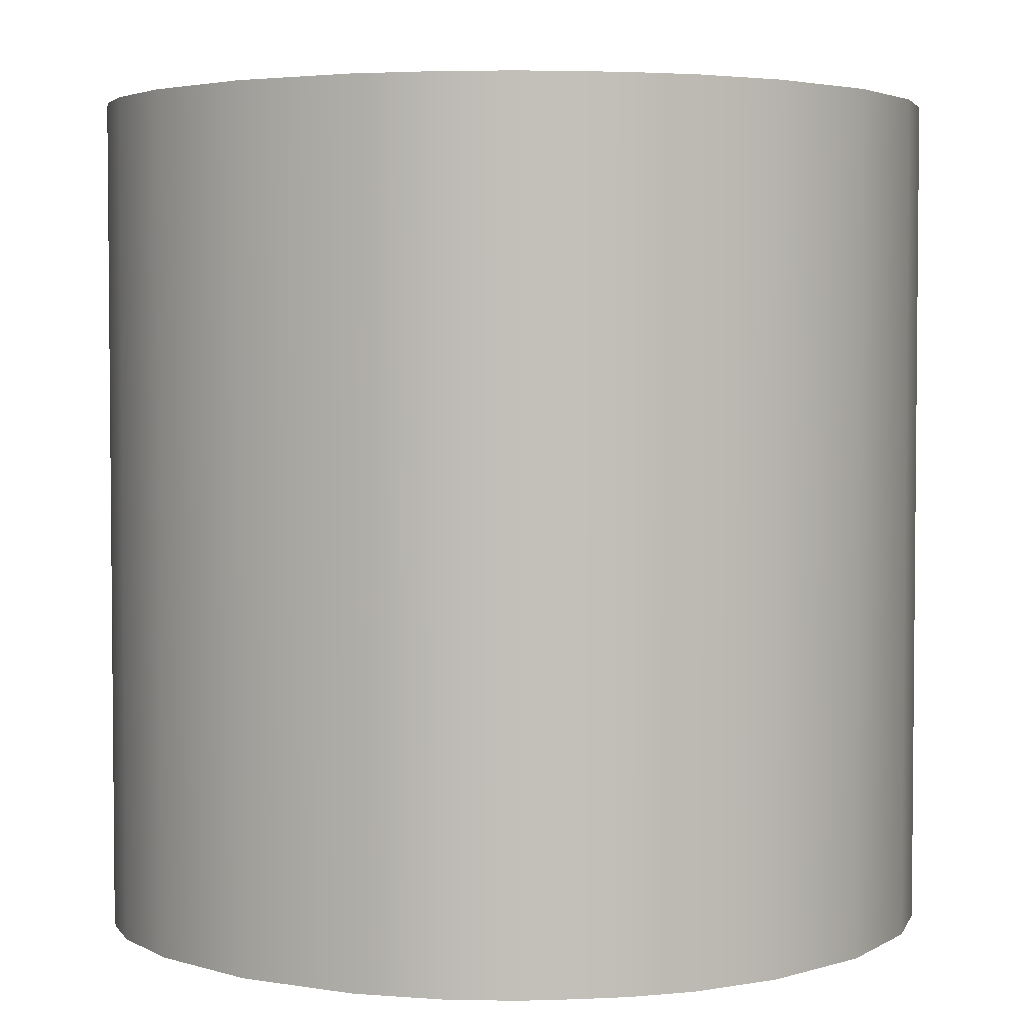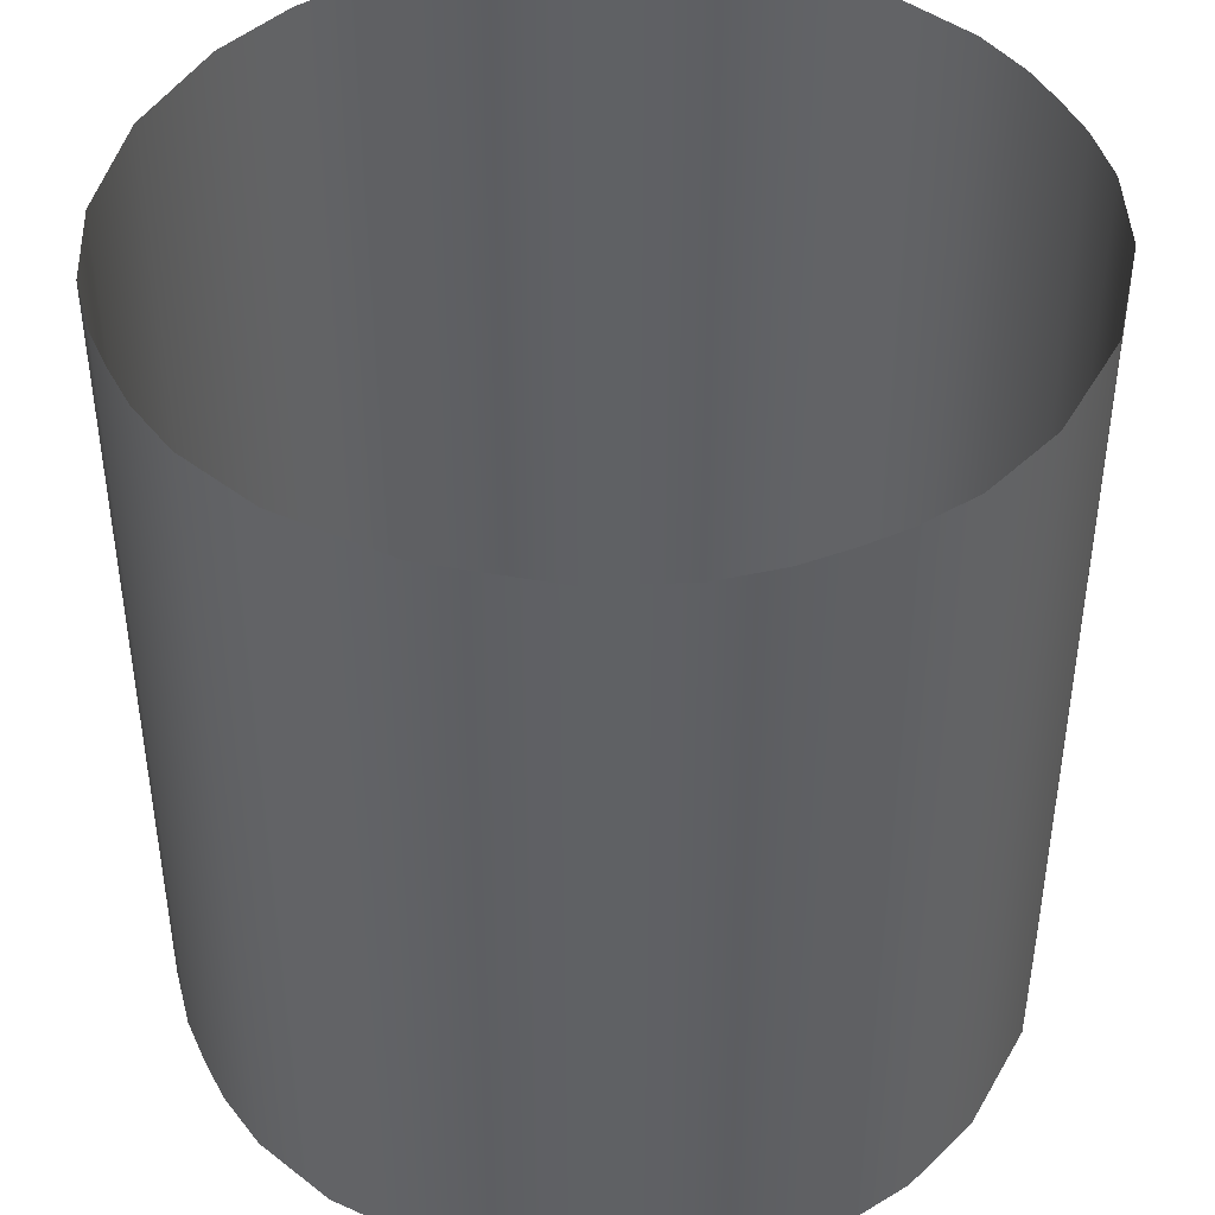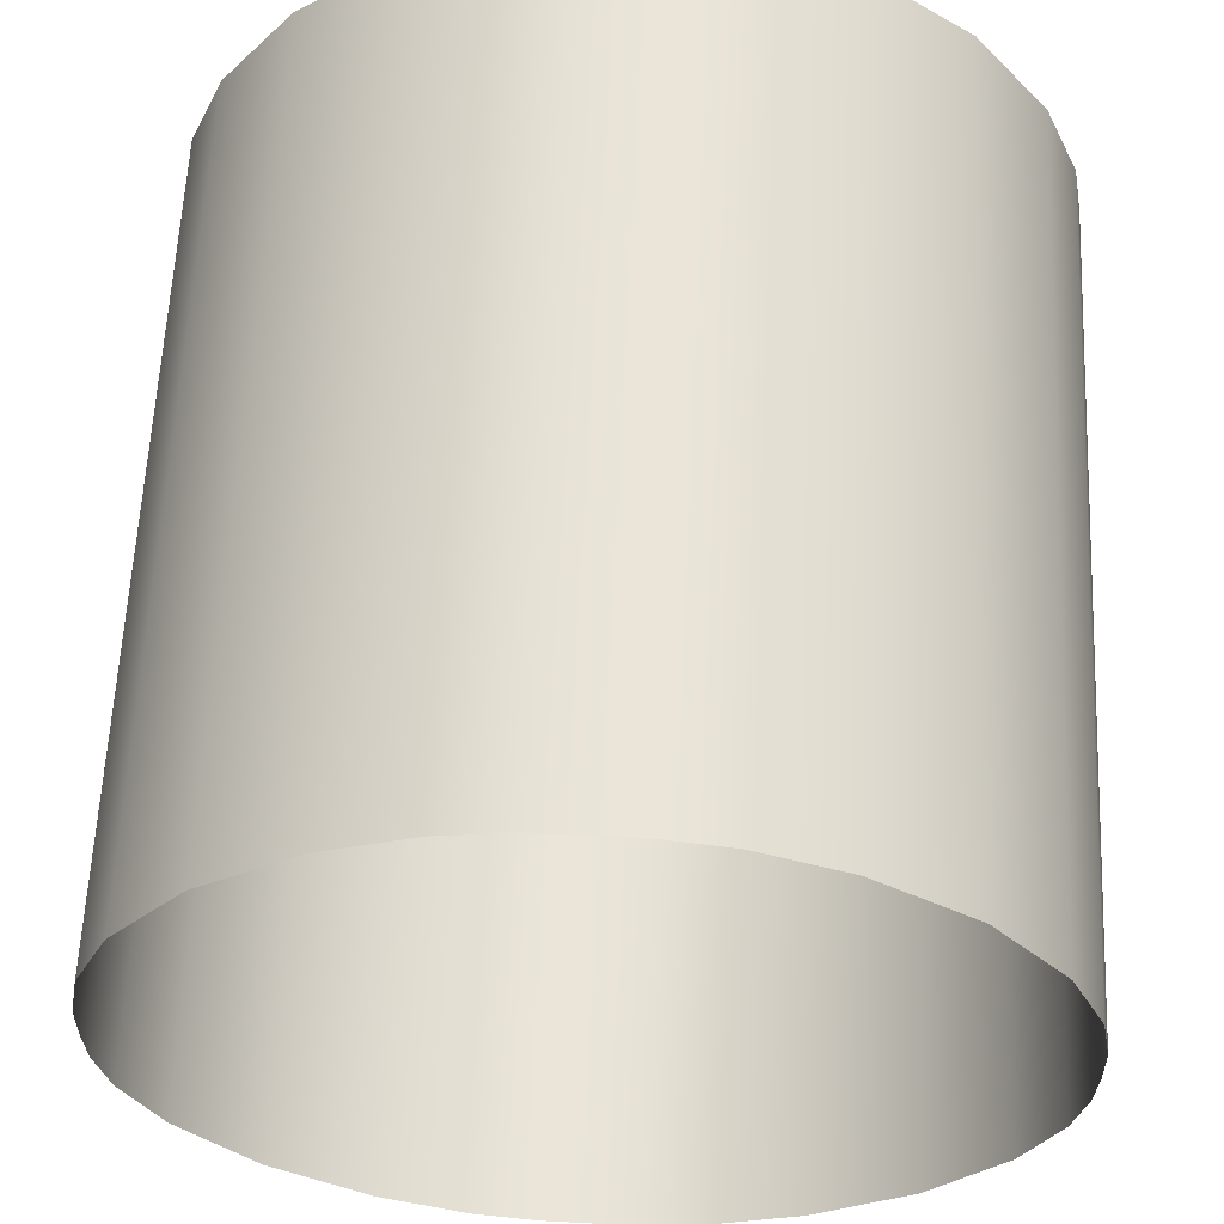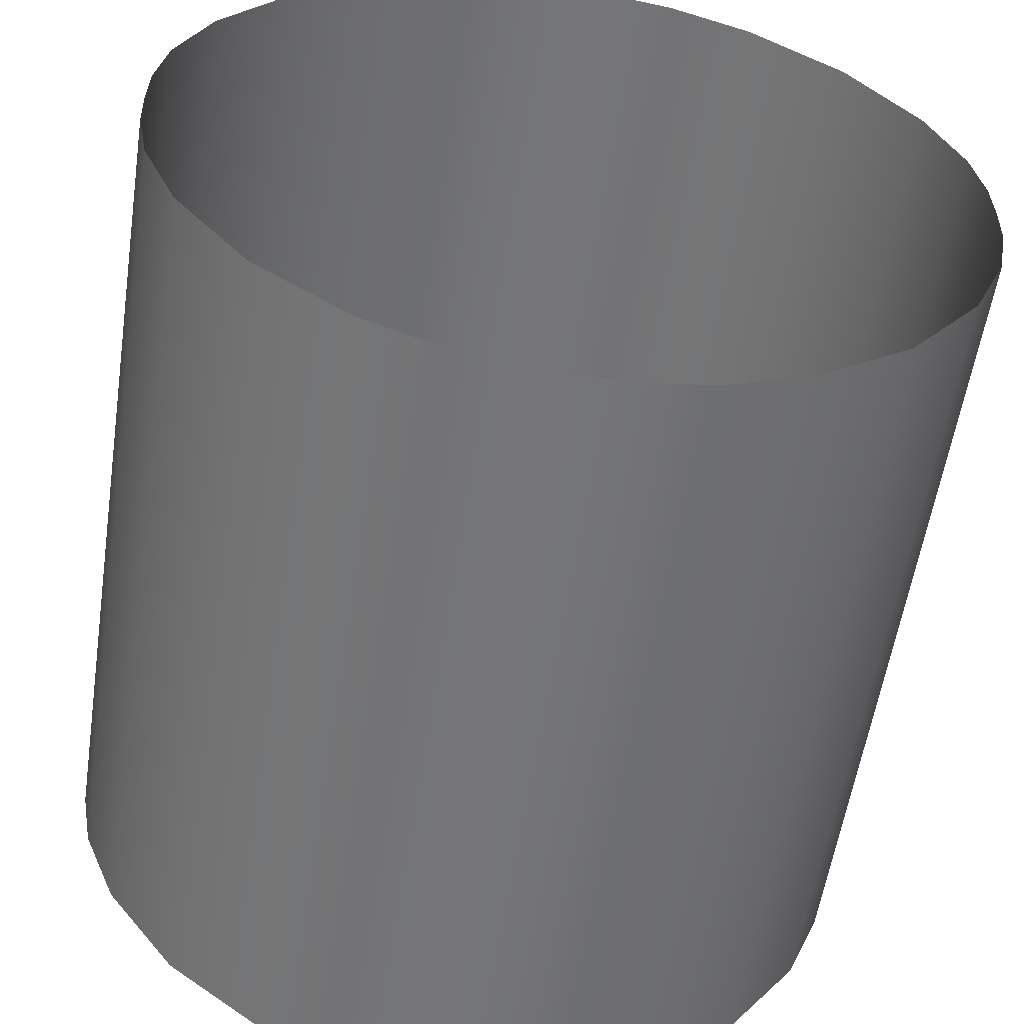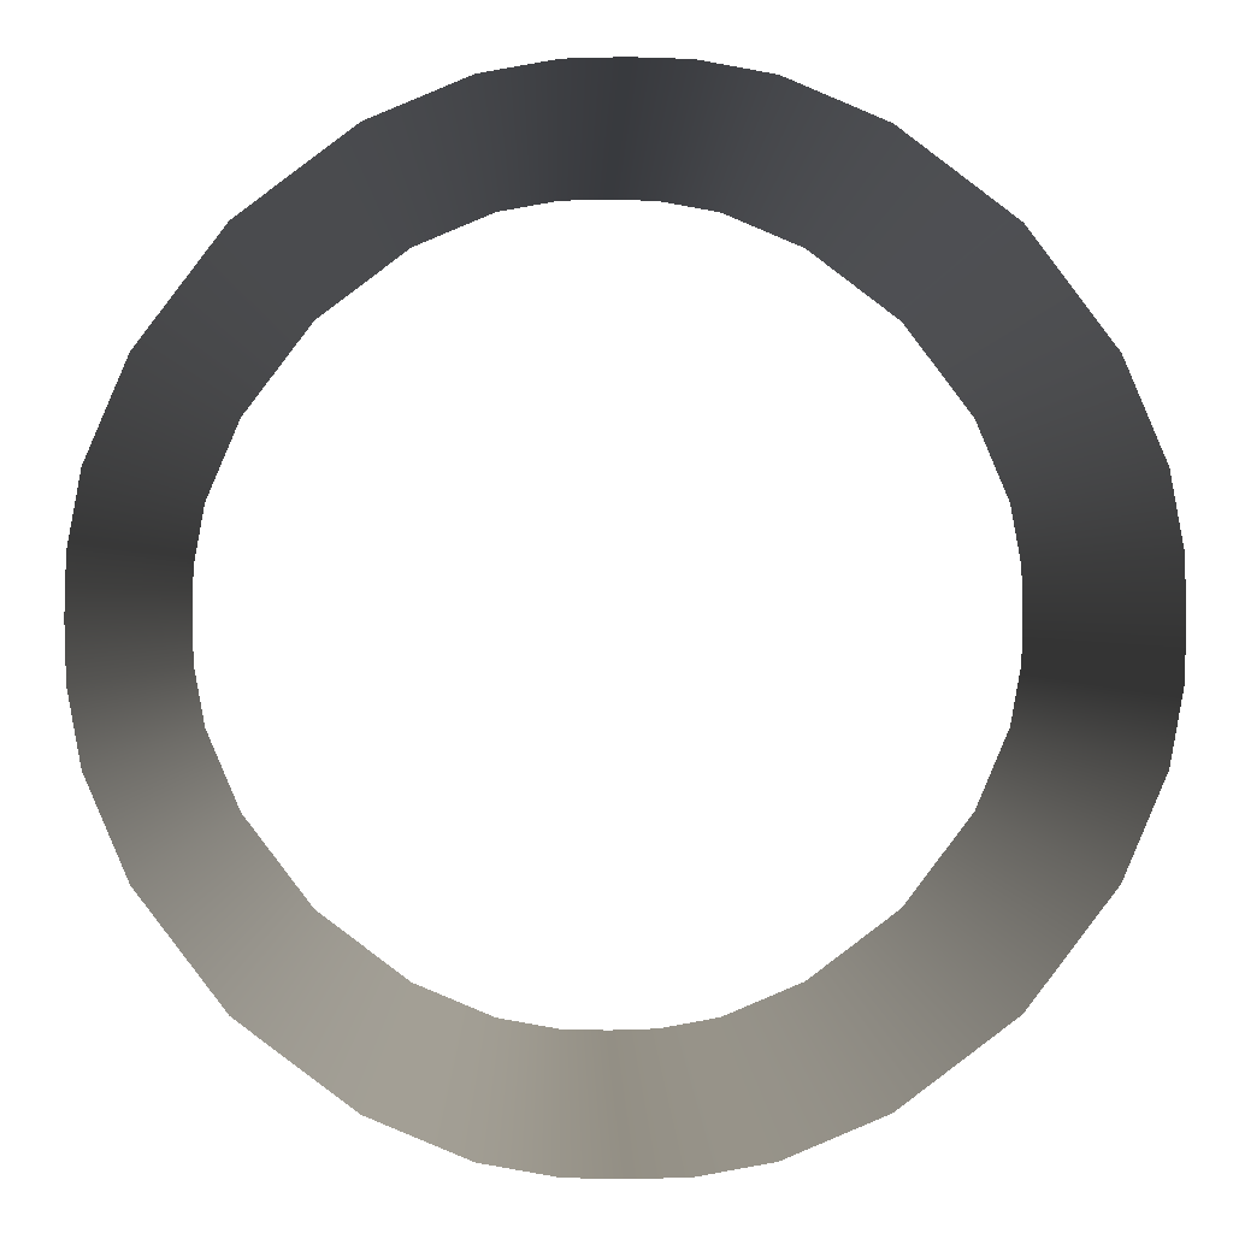
<metadata>
{"format":"obj","ext":"obj","renderer":"f3d","projection":"perspective","resolution":1024,"background":"white","views":[{"elev":3.5,"azim":172.1,"up":"+Y"},{"elev":43.5,"azim":-115.0,"up":"+Y"},{"elev":60.4,"azim":-177.4,"up":"+Z"},{"elev":-56.5,"azim":171.4,"up":"+Z"},{"elev":0.2,"azim":178.9,"up":"+Z"}]}
</metadata>
<code>
o Surface
v -1.648 -1.119 0.003711
v -1.648 -0.8336 0.003711
v -1.648 -0.5479 0.003711
v -1.648 -0.2622 0.003711
v -1.648 0.02353 0.003711
v -1.648 0.3092 0.003711
v -1.648 0.595 0.003711
v -1.648 0.8807 0.003711
v -1.825 -1.119 -0.2293
v -1.825 -0.8336 -0.2293
v -1.825 -0.5479 -0.2293
v -1.825 -0.2622 -0.2293
v -1.825 0.02353 -0.2293
v -1.825 0.3092 -0.2293
v -1.825 0.595 -0.2293
v -1.825 0.8807 -0.2293
v -1.911 -1.119 -0.4332
v -1.911 -0.8336 -0.4332
v -1.911 -0.5479 -0.4332
v -1.911 -0.2622 -0.4332
v -1.911 0.02353 -0.4332
v -1.911 0.3092 -0.4332
v -1.911 0.595 -0.4332
v -1.911 0.8807 -0.4332
v -1.938 -1.119 -0.5847
v -1.938 -0.8336 -0.5847
v -1.938 -0.5479 -0.5847
v -1.938 -0.2622 -0.5847
v -1.938 0.02353 -0.5847
v -1.938 0.3092 -0.5847
v -1.938 0.595 -0.5847
v -1.938 0.8807 -0.5847
v -1.941 -1.119 -0.7034
v -1.941 -0.8336 -0.7034
v -1.941 -0.5479 -0.7034
v -1.941 -0.2622 -0.7034
v -1.941 0.02353 -0.7034
v -1.941 0.3092 -0.7034
v -1.941 0.595 -0.7034
v -1.941 0.8807 -0.7034
v -1.938 -1.119 -0.8221
v -1.938 -0.8336 -0.8221
v -1.938 -0.5479 -0.8221
v -1.938 -0.2622 -0.8221
v -1.938 0.02353 -0.8221
v -1.938 0.3092 -0.8221
v -1.938 0.595 -0.8221
v -1.938 0.8807 -0.8221
v -1.911 -1.119 -0.9736
v -1.911 -0.8336 -0.9736
v -1.911 -0.5479 -0.9736
v -1.911 -0.2622 -0.9736
v -1.911 0.02353 -0.9736
v -1.911 0.3092 -0.9736
v -1.911 0.595 -0.9736
v -1.911 0.8807 -0.9736
v -1.825 -1.119 -1.178
v -1.825 -0.8336 -1.178
v -1.825 -0.5479 -1.178
v -1.825 -0.2622 -1.178
v -1.825 0.02353 -1.178
v -1.825 0.3092 -1.178
v -1.825 0.595 -1.178
v -1.825 0.8807 -1.178
v -1.648 -1.119 -1.411
v -1.648 -0.8336 -1.411
v -1.648 -0.5479 -1.411
v -1.648 -0.2622 -1.411
v -1.648 0.02353 -1.411
v -1.648 0.3092 -1.411
v -1.648 0.595 -1.411
v -1.648 0.8807 -1.411
v -1.415 -1.119 -1.587
v -1.415 -0.8336 -1.587
v -1.415 -0.5479 -1.587
v -1.415 -0.2622 -1.587
v -1.415 0.02353 -1.587
v -1.415 0.3092 -1.587
v -1.415 0.595 -1.587
v -1.415 0.8807 -1.587
v -1.212 -1.119 -1.673
v -1.212 -0.8336 -1.673
v -1.212 -0.5479 -1.673
v -1.212 -0.2622 -1.673
v -1.212 0.02353 -1.673
v -1.212 0.3092 -1.673
v -1.212 0.595 -1.673
v -1.212 0.8807 -1.673
v -1.06 -1.119 -1.7
v -1.06 -0.8336 -1.7
v -1.06 -0.5479 -1.7
v -1.06 -0.2622 -1.7
v -1.06 0.02353 -1.7
v -1.06 0.3092 -1.7
v -1.06 0.595 -1.7
v -1.06 0.8807 -1.7
v -0.9414 -1.119 -1.703
v -0.9414 -0.8336 -1.703
v -0.9414 -0.5479 -1.703
v -0.9414 -0.2622 -1.703
v -0.9414 0.02353 -1.703
v -0.9414 0.3092 -1.703
v -0.9414 0.595 -1.703
v -0.9414 0.8807 -1.703
v -0.8226 -1.119 -1.7
v -0.8226 -0.8336 -1.7
v -0.8226 -0.5479 -1.7
v -0.8226 -0.2622 -1.7
v -0.8226 0.02353 -1.7
v -0.8226 0.3092 -1.7
v -0.8226 0.595 -1.7
v -0.8226 0.8807 -1.7
v -0.6711 -1.119 -1.673
v -0.6711 -0.8336 -1.673
v -0.6711 -0.5479 -1.673
v -0.6711 -0.2622 -1.673
v -0.6711 0.02353 -1.673
v -0.6711 0.3092 -1.673
v -0.6711 0.595 -1.673
v -0.6711 0.8807 -1.673
v -0.4672 -1.119 -1.587
v -0.4672 -0.8336 -1.587
v -0.4672 -0.5479 -1.587
v -0.4672 -0.2622 -1.587
v -0.4672 0.02353 -1.587
v -0.4672 0.3092 -1.587
v -0.4672 0.595 -1.587
v -0.4672 0.8807 -1.587
v -0.2342 -1.119 -1.411
v -0.2342 -0.8336 -1.411
v -0.2342 -0.5479 -1.411
v -0.2342 -0.2622 -1.411
v -0.2342 0.02353 -1.411
v -0.2342 0.3092 -1.411
v -0.2342 0.595 -1.411
v -0.2342 0.8807 -1.411
v -0.05802 -1.119 -1.178
v -0.05802 -0.8336 -1.178
v -0.05802 -0.5479 -1.178
v -0.05802 -0.2622 -1.178
v -0.05802 0.02353 -1.178
v -0.05802 0.3092 -1.178
v -0.05802 0.595 -1.178
v -0.05802 0.8807 -1.178
v 0.02786 -1.119 -0.9736
v 0.02786 -0.8336 -0.9736
v 0.02786 -0.5479 -0.9736
v 0.02786 -0.2622 -0.9736
v 0.02786 0.02353 -0.9736
v 0.02786 0.3092 -0.9736
v 0.02786 0.595 -0.9736
v 0.02786 0.8807 -0.9736
v 0.05518 -1.119 -0.8221
v 0.05518 -0.8336 -0.8221
v 0.05518 -0.5479 -0.8221
v 0.05518 -0.2622 -0.8221
v 0.05518 0.02353 -0.8221
v 0.05518 0.3092 -0.8221
v 0.05518 0.595 -0.8221
v 0.05518 0.8807 -0.8221
v 0.05865 -1.119 -0.7034
v 0.05865 -0.8336 -0.7034
v 0.05865 -0.5479 -0.7034
v 0.05865 -0.2622 -0.7034
v 0.05865 0.02353 -0.7034
v 0.05865 0.3092 -0.7034
v 0.05865 0.595 -0.7034
v 0.05865 0.8807 -0.7034
v 0.05518 -1.119 -0.5847
v 0.05518 -0.8336 -0.5847
v 0.05518 -0.5479 -0.5847
v 0.05518 -0.2622 -0.5847
v 0.05518 0.02353 -0.5847
v 0.05518 0.3092 -0.5847
v 0.05518 0.595 -0.5847
v 0.05518 0.8807 -0.5847
v 0.02786 -1.119 -0.4332
v 0.02786 -0.8336 -0.4332
v 0.02786 -0.5479 -0.4332
v 0.02786 -0.2622 -0.4332
v 0.02786 0.02353 -0.4332
v 0.02786 0.3092 -0.4332
v 0.02786 0.595 -0.4332
v 0.02786 0.8807 -0.4332
v -0.05802 -1.119 -0.2293
v -0.05802 -0.8336 -0.2293
v -0.05802 -0.5479 -0.2293
v -0.05802 -0.2622 -0.2293
v -0.05802 0.02353 -0.2293
v -0.05802 0.3092 -0.2293
v -0.05802 0.595 -0.2293
v -0.05802 0.8807 -0.2293
v -0.2342 -1.119 0.003711
v -0.2342 -0.8336 0.003711
v -0.2342 -0.5479 0.003711
v -0.2342 -0.2622 0.003711
v -0.2342 0.02353 0.003711
v -0.2342 0.3092 0.003711
v -0.2342 0.595 0.003711
v -0.2342 0.8807 0.003711
v -0.4672 -1.119 0.1799
v -0.4672 -0.8336 0.1799
v -0.4672 -0.5479 0.1799
v -0.4672 -0.2622 0.1799
v -0.4672 0.02353 0.1799
v -0.4672 0.3092 0.1799
v -0.4672 0.595 0.1799
v -0.4672 0.8807 0.1799
v -0.6711 -1.119 0.2658
v -0.6711 -0.8336 0.2658
v -0.6711 -0.5479 0.2658
v -0.6711 -0.2622 0.2658
v -0.6711 0.02353 0.2658
v -0.6711 0.3092 0.2658
v -0.6711 0.595 0.2658
v -0.6711 0.8807 0.2658
v -0.8226 -1.119 0.2931
v -0.8226 -0.8336 0.2931
v -0.8226 -0.5479 0.2931
v -0.8226 -0.2622 0.2931
v -0.8226 0.02353 0.2931
v -0.8226 0.3092 0.2931
v -0.8226 0.595 0.2931
v -0.8226 0.8807 0.2931
v -0.9414 -1.119 0.2966
v -0.9414 -0.8336 0.2966
v -0.9414 -0.5479 0.2966
v -0.9414 -0.2622 0.2966
v -0.9414 0.02353 0.2966
v -0.9414 0.3092 0.2966
v -0.9414 0.595 0.2966
v -0.9414 0.8807 0.2966
v -1.06 -1.119 0.2931
v -1.06 -0.8336 0.2931
v -1.06 -0.5479 0.2931
v -1.06 -0.2622 0.2931
v -1.06 0.02353 0.2931
v -1.06 0.3092 0.2931
v -1.06 0.595 0.2931
v -1.06 0.8807 0.2931
v -1.212 -1.119 0.2658
v -1.212 -0.8336 0.2658
v -1.212 -0.5479 0.2658
v -1.212 -0.2622 0.2658
v -1.212 0.02353 0.2658
v -1.212 0.3092 0.2658
v -1.212 0.595 0.2658
v -1.212 0.8807 0.2658
v -1.415 -1.119 0.1799
v -1.415 -0.8336 0.1799
v -1.415 -0.5479 0.1799
v -1.415 -0.2622 0.1799
v -1.415 0.02353 0.1799
v -1.415 0.3092 0.1799
v -1.415 0.595 0.1799
v -1.415 0.8807 0.1799
f 2 10 9
f 3 11 10
f 4 12 3
f 5 13 4
f 6 14 5
f 7 15 6
f 8 16 7
f 10 18 9
f 11 19 10
f 12 20 11
f 13 21 12
f 14 22 13
f 15 23 14
f 16 24 15
f 18 26 17
f 19 27 18
f 20 28 19
f 21 29 20
f 22 30 21
f 23 31 22
f 24 32 23
f 26 34 25
f 27 35 26
f 28 36 27
f 29 37 28
f 30 38 29
f 31 39 30
f 32 40 31
f 34 42 33
f 35 43 34
f 36 44 35
f 37 45 36
f 38 46 37
f 39 47 38
f 40 48 39
f 42 50 49
f 43 51 50
f 44 52 43
f 45 53 44
f 46 54 45
f 47 55 46
f 48 56 47
f 50 58 49
f 51 59 50
f 52 60 51
f 53 61 52
f 54 62 53
f 55 63 54
f 56 64 55
f 58 66 57
f 59 67 58
f 60 68 59
f 61 69 60
f 62 70 61
f 63 71 62
f 64 72 63
f 66 74 73
f 67 75 74
f 68 76 67
f 69 77 68
f 70 78 69
f 71 79 70
f 72 80 71
f 74 82 73
f 75 83 74
f 76 84 75
f 77 85 76
f 78 86 77
f 79 87 78
f 80 88 79
f 82 90 81
f 83 91 82
f 84 92 83
f 85 93 84
f 86 94 85
f 87 95 86
f 88 96 87
f 90 98 89
f 91 99 90
f 92 100 91
f 93 101 92
f 94 102 93
f 95 103 94
f 96 104 95
f 98 106 97
f 99 107 98
f 100 108 99
f 101 109 100
f 102 110 101
f 103 111 102
f 104 112 103
f 106 114 113
f 107 115 114
f 108 116 107
f 109 117 108
f 110 118 109
f 111 119 110
f 112 120 111
f 114 122 113
f 115 123 114
f 116 124 115
f 117 125 116
f 118 126 117
f 119 127 118
f 120 128 119
f 122 130 121
f 123 131 122
f 124 132 123
f 125 133 124
f 126 134 125
f 127 135 126
f 128 136 127
f 130 138 137
f 131 139 138
f 132 140 131
f 133 141 132
f 134 142 133
f 135 143 134
f 136 144 135
f 138 146 137
f 139 147 138
f 140 148 139
f 141 149 140
f 142 150 141
f 143 151 142
f 144 152 143
f 146 154 145
f 147 155 146
f 148 156 147
f 149 157 148
f 150 158 149
f 151 159 150
f 152 160 151
f 154 162 153
f 155 163 154
f 156 164 155
f 157 165 156
f 158 166 157
f 159 167 158
f 160 168 159
f 162 170 161
f 163 171 162
f 164 172 163
f 165 173 164
f 166 174 165
f 167 175 166
f 168 176 167
f 170 178 177
f 171 179 178
f 172 180 171
f 173 181 172
f 174 182 173
f 175 183 174
f 176 184 175
f 178 186 177
f 179 187 178
f 180 188 179
f 181 189 180
f 182 190 181
f 183 191 182
f 184 192 183
f 186 194 185
f 187 195 186
f 188 196 187
f 189 197 188
f 190 198 189
f 191 199 190
f 192 200 191
f 194 202 201
f 195 203 202
f 196 204 195
f 197 205 196
f 198 206 197
f 199 207 198
f 200 208 199
f 202 210 201
f 203 211 202
f 204 212 203
f 205 213 204
f 206 214 205
f 207 215 206
f 208 216 207
f 210 218 209
f 211 219 210
f 212 220 211
f 213 221 212
f 214 222 213
f 215 223 214
f 216 224 215
f 218 226 217
f 219 227 218
f 220 228 219
f 221 229 220
f 222 230 221
f 223 231 222
f 224 232 223
f 226 234 225
f 227 235 226
f 228 236 227
f 229 237 228
f 230 238 229
f 231 239 230
f 232 240 231
f 234 242 241
f 235 243 242
f 236 244 235
f 237 245 236
f 238 246 237
f 239 247 238
f 240 248 239
f 242 250 241
f 243 251 242
f 244 252 243
f 245 253 244
f 246 254 245
f 247 255 246
f 248 256 247
f 250 2 249
f 251 3 250
f 252 4 251
f 253 5 252
f 254 6 253
f 255 7 254
f 256 8 255
f 1 2 9
f 2 3 10
f 12 11 3
f 13 12 4
f 14 13 5
f 15 14 6
f 16 15 7
f 18 17 9
f 19 18 10
f 20 19 11
f 21 20 12
f 22 21 13
f 23 22 14
f 24 23 15
f 26 25 17
f 27 26 18
f 28 27 19
f 29 28 20
f 30 29 21
f 31 30 22
f 32 31 23
f 34 33 25
f 35 34 26
f 36 35 27
f 37 36 28
f 38 37 29
f 39 38 30
f 40 39 31
f 42 41 33
f 43 42 34
f 44 43 35
f 45 44 36
f 46 45 37
f 47 46 38
f 48 47 39
f 41 42 49
f 42 43 50
f 52 51 43
f 53 52 44
f 54 53 45
f 55 54 46
f 56 55 47
f 58 57 49
f 59 58 50
f 60 59 51
f 61 60 52
f 62 61 53
f 63 62 54
f 64 63 55
f 66 65 57
f 67 66 58
f 68 67 59
f 69 68 60
f 70 69 61
f 71 70 62
f 72 71 63
f 65 66 73
f 66 67 74
f 76 75 67
f 77 76 68
f 78 77 69
f 79 78 70
f 80 79 71
f 82 81 73
f 83 82 74
f 84 83 75
f 85 84 76
f 86 85 77
f 87 86 78
f 88 87 79
f 90 89 81
f 91 90 82
f 92 91 83
f 93 92 84
f 94 93 85
f 95 94 86
f 96 95 87
f 98 97 89
f 99 98 90
f 100 99 91
f 101 100 92
f 102 101 93
f 103 102 94
f 104 103 95
f 106 105 97
f 107 106 98
f 108 107 99
f 109 108 100
f 110 109 101
f 111 110 102
f 112 111 103
f 105 106 113
f 106 107 114
f 116 115 107
f 117 116 108
f 118 117 109
f 119 118 110
f 120 119 111
f 122 121 113
f 123 122 114
f 124 123 115
f 125 124 116
f 126 125 117
f 127 126 118
f 128 127 119
f 130 129 121
f 131 130 122
f 132 131 123
f 133 132 124
f 134 133 125
f 135 134 126
f 136 135 127
f 129 130 137
f 130 131 138
f 140 139 131
f 141 140 132
f 142 141 133
f 143 142 134
f 144 143 135
f 146 145 137
f 147 146 138
f 148 147 139
f 149 148 140
f 150 149 141
f 151 150 142
f 152 151 143
f 154 153 145
f 155 154 146
f 156 155 147
f 157 156 148
f 158 157 149
f 159 158 150
f 160 159 151
f 162 161 153
f 163 162 154
f 164 163 155
f 165 164 156
f 166 165 157
f 167 166 158
f 168 167 159
f 170 169 161
f 171 170 162
f 172 171 163
f 173 172 164
f 174 173 165
f 175 174 166
f 176 175 167
f 169 170 177
f 170 171 178
f 180 179 171
f 181 180 172
f 182 181 173
f 183 182 174
f 184 183 175
f 186 185 177
f 187 186 178
f 188 187 179
f 189 188 180
f 190 189 181
f 191 190 182
f 192 191 183
f 194 193 185
f 195 194 186
f 196 195 187
f 197 196 188
f 198 197 189
f 199 198 190
f 200 199 191
f 193 194 201
f 194 195 202
f 204 203 195
f 205 204 196
f 206 205 197
f 207 206 198
f 208 207 199
f 210 209 201
f 211 210 202
f 212 211 203
f 213 212 204
f 214 213 205
f 215 214 206
f 216 215 207
f 218 217 209
f 219 218 210
f 220 219 211
f 221 220 212
f 222 221 213
f 223 222 214
f 224 223 215
f 226 225 217
f 227 226 218
f 228 227 219
f 229 228 220
f 230 229 221
f 231 230 222
f 232 231 223
f 234 233 225
f 235 234 226
f 236 235 227
f 237 236 228
f 238 237 229
f 239 238 230
f 240 239 231
f 233 234 241
f 234 235 242
f 244 243 235
f 245 244 236
f 246 245 237
f 247 246 238
f 248 247 239
f 250 249 241
f 251 250 242
f 252 251 243
f 253 252 244
f 254 253 245
f 255 254 246
f 256 255 247
f 2 1 249
f 3 2 250
f 4 3 251
f 5 4 252
f 6 5 253
f 7 6 254
f 8 7 255

</code>
